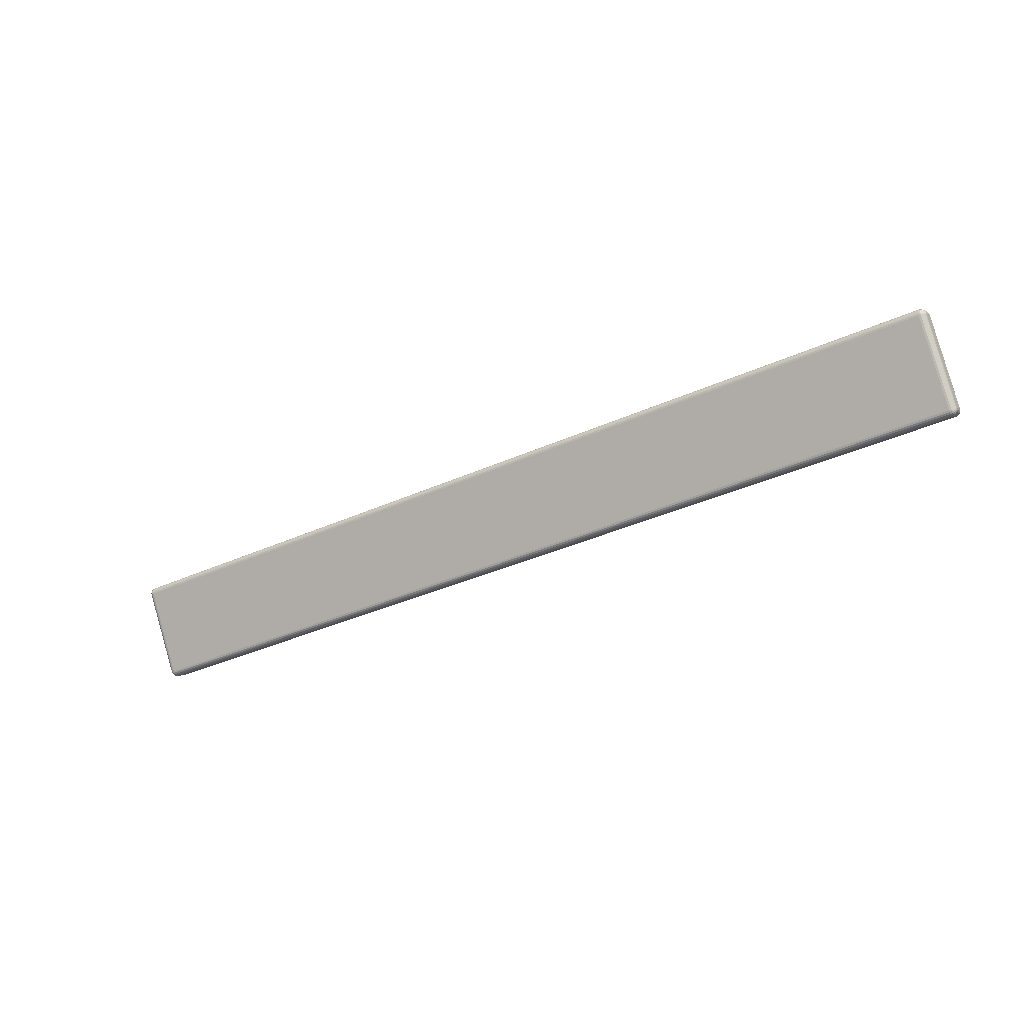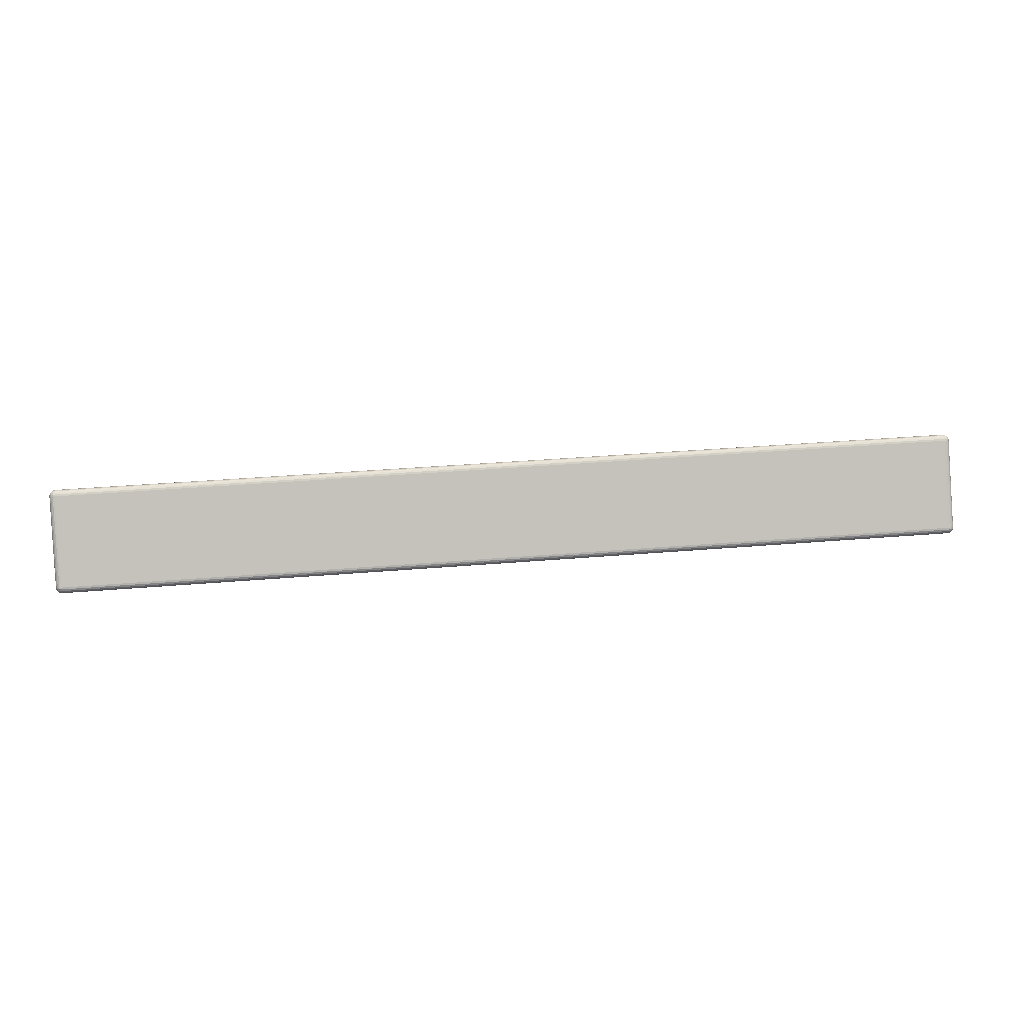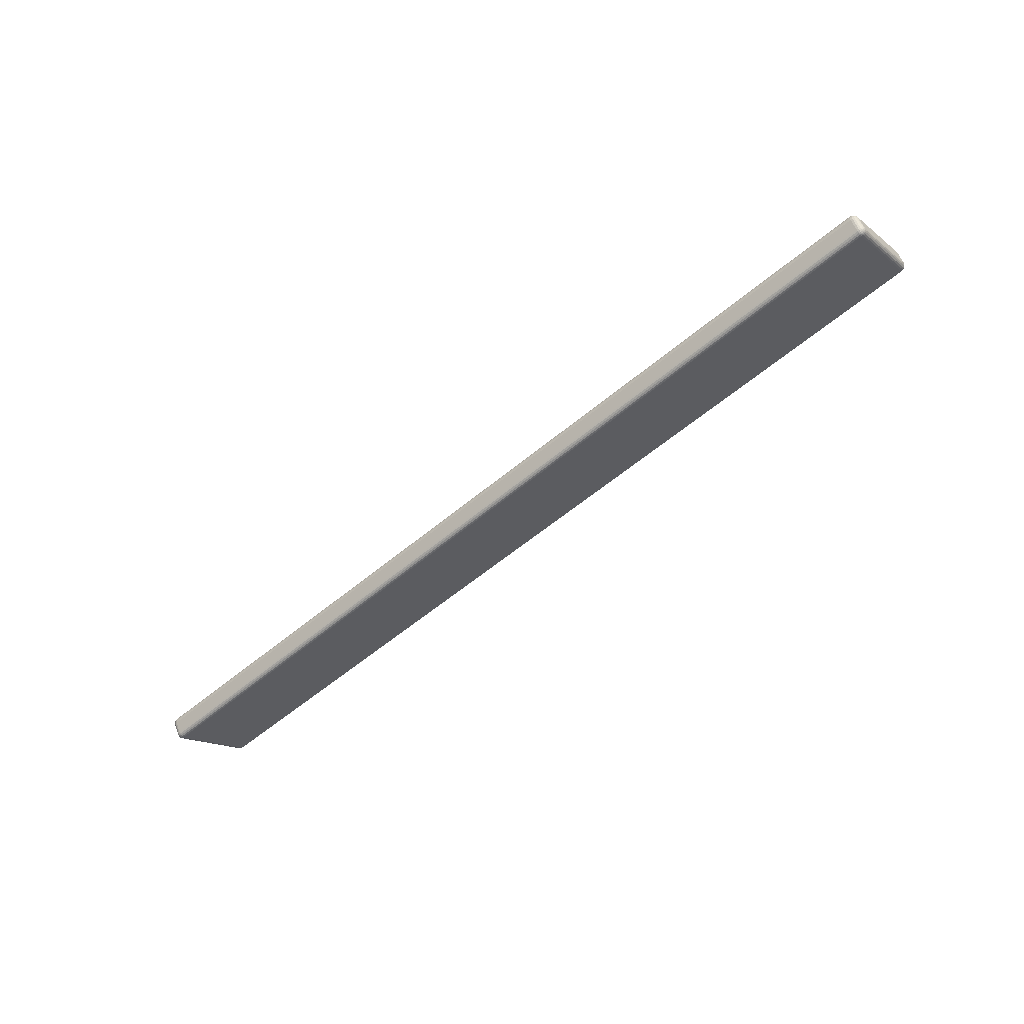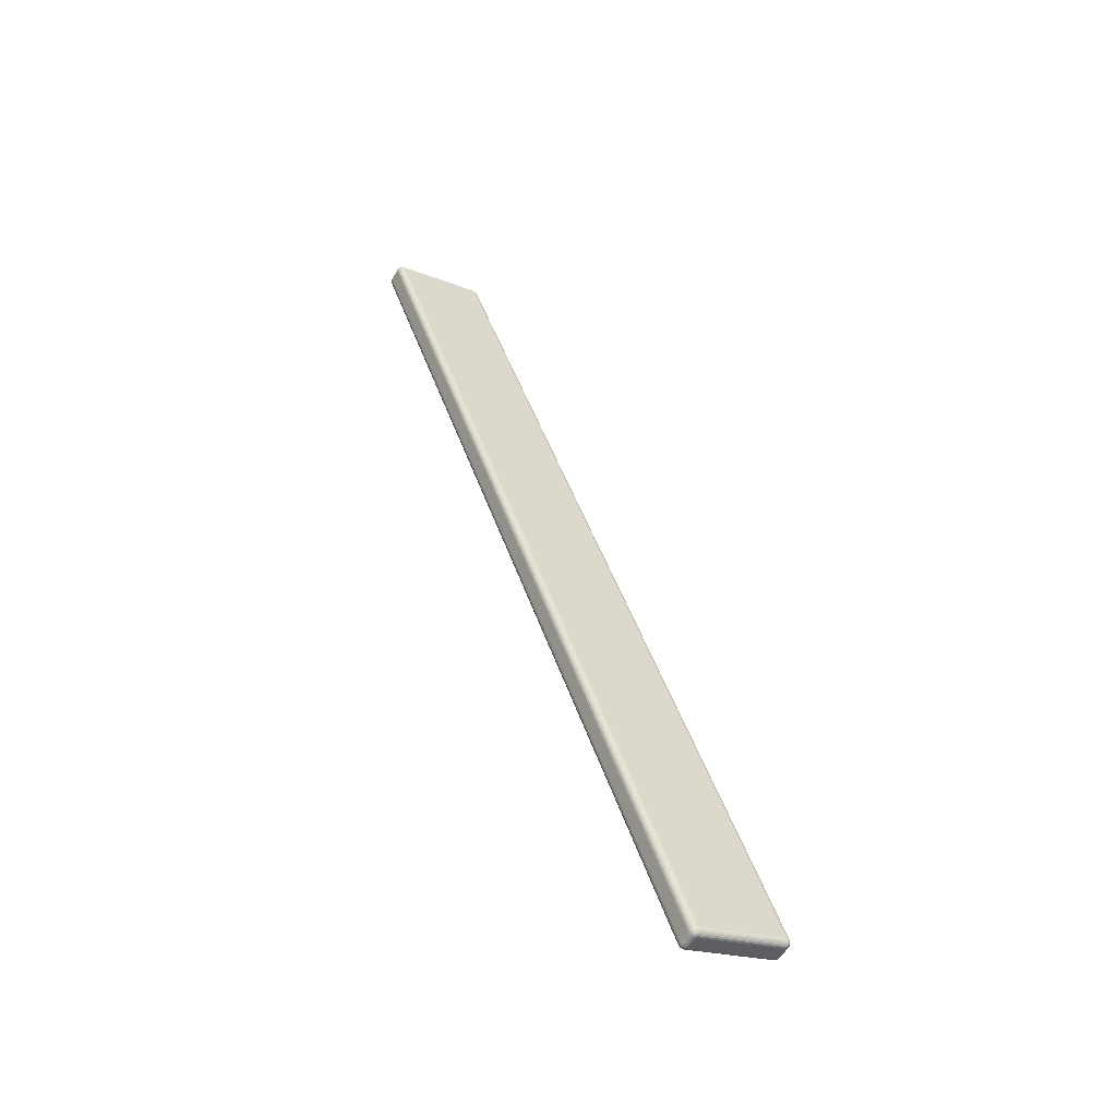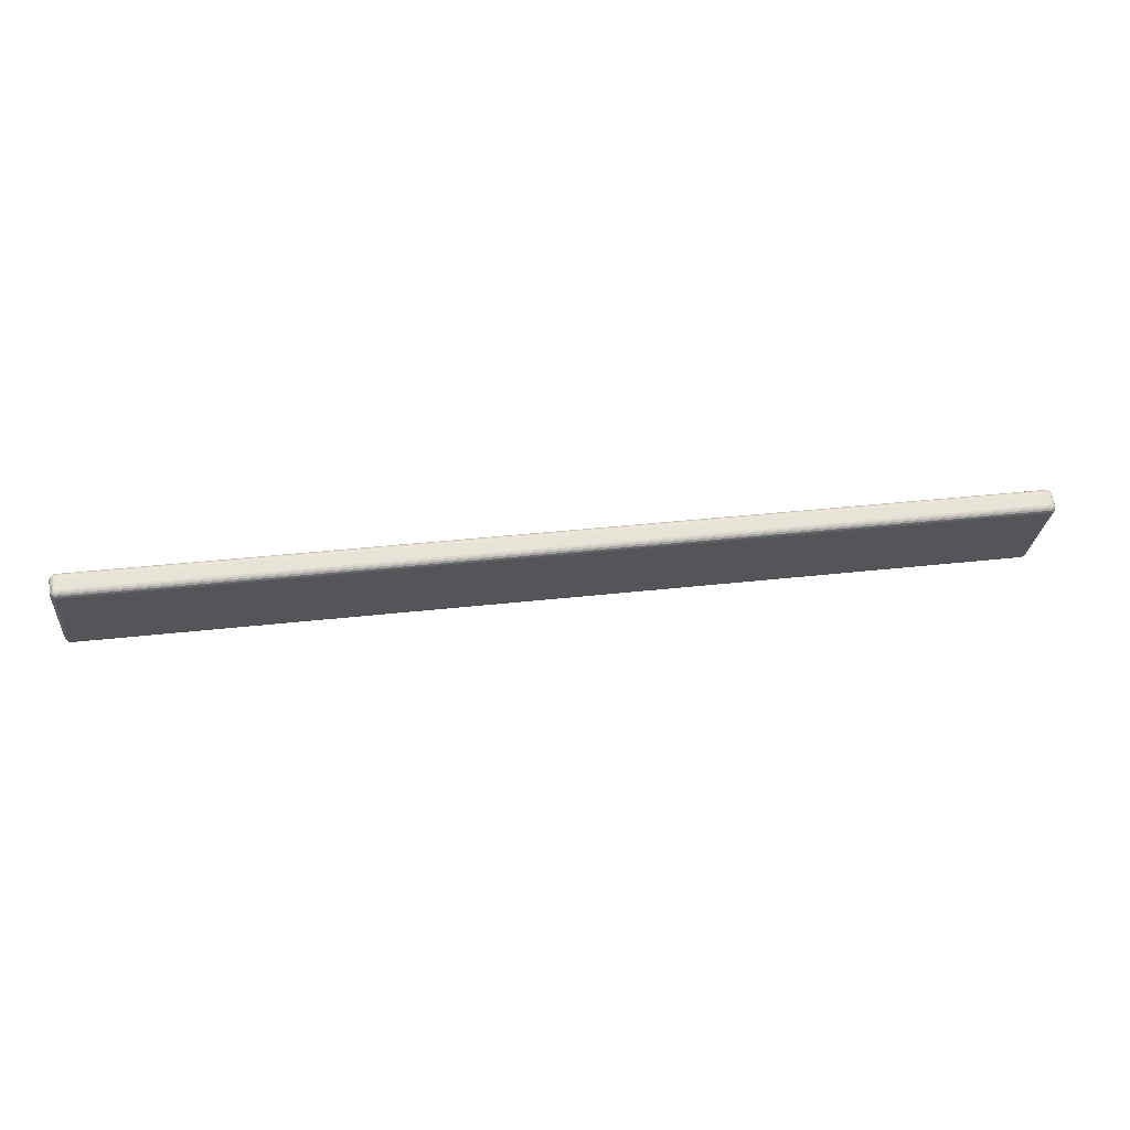
<metadata>
{"format":"obj","ext":"obj","renderer":"f3d","projection":"perspective","resolution":1024,"background":"white","views":[{"elev":-34.8,"azim":-148.5,"up":"+Z"},{"elev":34.2,"azim":-6.6,"up":"+Z"},{"elev":-55.8,"azim":-138.4,"up":"+Y"},{"elev":43.7,"azim":72.4,"up":"+Y"},{"elev":32.2,"azim":170.7,"up":"+Z"}]}
</metadata>
<code>
v 0.2619 0.3126 0.9576
v 0.2619 0.3124 0.9584
v 0.2619 0.3119 0.9592
v 0.2619 0.3112 0.9598
v 0.2619 0.3052 0.9635
v 0.2619 0.3044 0.9638
v 0.2619 0.3035 0.9639
v 0.2619 0.3027 0.9637
v 0.2619 0.3019 0.9632
v 0.2619 0.3013 0.9626
v 0.2619 0.2737 0.9183
v 0.2619 0.2734 0.9174
v 0.2619 0.2733 0.9166
v 0.2619 0.2735 0.9157
v 0.2619 0.274 0.9149
v 0.2619 0.2746 0.9143
v 0.2609 0.2803 0.9102
v 0.2609 0.2813 0.9098
v 0.2609 0.2823 0.9097
v 0.2609 0.2833 0.9099
v 0.2609 0.2842 0.9105
v 0.2609 0.2849 0.9113
v 0.2609 0.3126 0.9556
v 0.2609 0.313 0.9565
v 0.2609 0.313 0.9576
v 0.2609 0.3128 0.9586
v 0.2609 0.3123 0.9595
v 0.2609 0.3115 0.9602
v 0.2609 0.3055 0.9639
v 0.2609 0.3046 0.9643
v 0.2609 0.3035 0.9644
v 0.2609 0.3025 0.9642
v 0.2609 0.3016 0.9636
v 0.2609 0.3009 0.9628
v 0.2609 0.2733 0.9185
v 0.2609 0.2729 0.9176
v 0.2609 0.2728 0.9165
v 0.2609 0.273 0.9155
v 0.2609 0.2736 0.9146
v 0.2609 0.2744 0.9139
v 0.2599 0.2802 0.9101
v 0.2599 0.2813 0.9096
v 0.2599 0.2824 0.9095
v 0.2599 0.2834 0.9098
v 0.2599 0.2844 0.9103
v 0.2599 0.2851 0.9112
v 0.2599 0.3127 0.9555
v 0.2599 0.3131 0.9565
v 0.2599 0.3132 0.9576
v 0.2599 0.313 0.9587
v 0.2599 0.3124 0.9596
v 0.2599 0.3116 0.9603
v 0.2599 0.3056 0.9641
v 0.2599 0.3046 0.9645
v 0.2599 0.3035 0.9646
v 0.2599 0.3024 0.9643
v 0.2599 0.3015 0.9638
v 0.2599 0.3008 0.9629
v 0.2599 0.2732 0.9186
v 0.2599 0.2727 0.9176
v 0.2599 0.2726 0.9165
v 0.2599 0.2729 0.9154
v 0.2599 0.2734 0.9145
v 0.2599 0.2743 0.9138
v -0.2631 0.2802 0.9101
v -0.2631 0.2813 0.9096
v -0.2631 0.2824 0.9095
v -0.2631 0.2834 0.9098
v -0.2631 0.2844 0.9103
v -0.2631 0.2851 0.9112
v -0.2631 0.3127 0.9555
v -0.2631 0.3131 0.9565
v -0.2631 0.3132 0.9576
v -0.2631 0.313 0.9587
v -0.2631 0.3124 0.9596
v -0.2631 0.3116 0.9603
v -0.2631 0.3056 0.9641
v -0.2631 0.3046 0.9645
v -0.2631 0.3035 0.9646
v -0.2631 0.3024 0.9643
v -0.2631 0.3015 0.9638
v -0.2631 0.3008 0.9629
v -0.2631 0.2732 0.9186
v -0.2631 0.2727 0.9176
v -0.2631 0.2726 0.9165
v -0.2631 0.2729 0.9154
v -0.2631 0.2735 0.9145
v -0.2631 0.2743 0.9138
v -0.2641 0.2803 0.9102
v -0.2641 0.2813 0.9098
v -0.2641 0.2823 0.9097
v -0.2641 0.2833 0.9099
v -0.2641 0.2842 0.9105
v -0.2641 0.2849 0.9113
v -0.2641 0.3126 0.9556
v -0.2641 0.313 0.9565
v -0.2641 0.313 0.9576
v -0.2641 0.3128 0.9586
v -0.2641 0.3123 0.9595
v -0.2641 0.3115 0.9602
v -0.2641 0.3055 0.9639
v -0.2641 0.3046 0.9643
v -0.2641 0.3035 0.9644
v -0.2641 0.3025 0.9642
v -0.2641 0.3016 0.9636
v -0.2641 0.3009 0.9628
v -0.2641 0.2733 0.9185
v -0.2641 0.2729 0.9176
v -0.2641 0.2728 0.9165
v -0.2641 0.273 0.9155
v -0.2641 0.2736 0.9146
v -0.2641 0.2744 0.9139
v -0.2651 0.2806 0.9106
v -0.2651 0.2814 0.9103
v -0.2651 0.2823 0.9102
v -0.2651 0.2832 0.9104
v -0.2651 0.2839 0.9109
v -0.2651 0.2845 0.9115
v -0.2651 0.3121 0.9559
v -0.2651 0.3125 0.9567
v -0.2651 0.3126 0.9576
v -0.2651 0.3124 0.9584
v -0.2651 0.3119 0.9592
v -0.2651 0.3112 0.9598
v -0.2651 0.3052 0.9635
v -0.2651 0.3044 0.9638
v -0.2651 0.3035 0.9639
v -0.2651 0.3027 0.9637
v -0.2651 0.3019 0.9632
v -0.2651 0.3013 0.9626
v -0.2651 0.2737 0.9183
v -0.2651 0.2734 0.9174
v -0.2651 0.2733 0.9166
v -0.2651 0.2735 0.9157
v -0.2651 0.274 0.9149
v -0.2651 0.2746 0.9143
v -0.2659 0.281 0.9113
v -0.2659 0.2816 0.911
v -0.2659 0.2823 0.911
v -0.2659 0.2829 0.9111
v -0.2659 0.2834 0.9115
v -0.2659 0.2839 0.912
v -0.2659 0.3115 0.9563
v -0.2659 0.3117 0.9568
v -0.2659 0.3118 0.9575
v -0.2659 0.3116 0.9581
v -0.2659 0.3113 0.9587
v -0.2659 0.3108 0.9591
v -0.2659 0.3048 0.9628
v -0.2659 0.3043 0.9631
v -0.2659 0.3036 0.9631
v -0.2659 0.303 0.963
v -0.2659 0.3024 0.9627
v -0.2659 0.302 0.9622
v -0.2659 0.2744 0.9178
v -0.2659 0.2741 0.9173
v -0.2659 0.2741 0.9166
v -0.2659 0.2742 0.916
v -0.2659 0.2746 0.9154
v -0.2659 0.275 0.915
v -0.2664 0.2815 0.9121
v -0.2664 0.2818 0.912
v -0.2664 0.2822 0.912
v -0.2664 0.2825 0.912
v -0.2664 0.2828 0.9122
v -0.2664 0.283 0.9125
v -0.2664 0.3106 0.9568
v -0.2664 0.3108 0.9571
v -0.2664 0.3108 0.9574
v -0.2664 0.3107 0.9578
v -0.2664 0.3105 0.958
v -0.2664 0.3103 0.9583
v -0.2664 0.3043 0.962
v -0.2664 0.304 0.9621
v -0.2664 0.3037 0.9621
v -0.2664 0.3033 0.9621
v -0.2664 0.3031 0.9619
v -0.2664 0.3028 0.9616
v -0.2664 0.2752 0.9173
v -0.2664 0.2751 0.917
v -0.2664 0.2751 0.9167
v -0.2664 0.2751 0.9163
v -0.2664 0.2753 0.9161
v -0.2664 0.2756 0.9158
v -0.2666 0.3037 0.9611
v -0.2666 0.3097 0.9574
v -0.2666 0.2761 0.9168
v -0.2666 0.2821 0.9131
v 0.2634 0.2821 0.913
v 0.2634 0.2761 0.9167
v 0.2634 0.3097 0.9574
v 0.2634 0.3037 0.9611
v 0.2632 0.2815 0.9121
v 0.2632 0.2818 0.912
v 0.2632 0.2822 0.912
v 0.2632 0.2825 0.912
v 0.2632 0.2828 0.9122
v 0.2632 0.283 0.9125
v 0.2632 0.3106 0.9568
v 0.2632 0.3108 0.9571
v 0.2632 0.3108 0.9574
v 0.2632 0.3107 0.9578
v 0.2632 0.3105 0.958
v 0.2632 0.3103 0.9583
v 0.2632 0.3043 0.962
v 0.2632 0.304 0.9621
v 0.2632 0.3037 0.9621
v 0.2632 0.3033 0.9621
v 0.2632 0.3031 0.9619
v 0.2632 0.3028 0.9616
v 0.2632 0.2752 0.9173
v 0.2632 0.2751 0.917
v 0.2632 0.2751 0.9167
v 0.2632 0.2751 0.9163
v 0.2632 0.2753 0.9161
v 0.2632 0.2756 0.9158
v 0.2627 0.281 0.9113
v 0.2627 0.2816 0.911
v 0.2627 0.2823 0.911
v 0.2627 0.2829 0.9111
v 0.2627 0.2834 0.9115
v 0.2627 0.2839 0.912
v 0.2627 0.3115 0.9563
v 0.2627 0.3117 0.9568
v 0.2627 0.3118 0.9575
v 0.2627 0.3116 0.9581
v 0.2627 0.3113 0.9587
v 0.2627 0.3108 0.9591
v 0.2627 0.3048 0.9628
v 0.2627 0.3043 0.9631
v 0.2627 0.3036 0.9631
v 0.2627 0.303 0.963
v 0.2627 0.3024 0.9627
v 0.2627 0.302 0.9622
v 0.2627 0.2744 0.9178
v 0.2627 0.2741 0.9173
v 0.2627 0.2741 0.9166
v 0.2627 0.2742 0.916
v 0.2627 0.2746 0.9154
v 0.2627 0.275 0.915
v 0.2619 0.2806 0.9106
v 0.2619 0.2814 0.9103
v 0.2619 0.2823 0.9102
v 0.2619 0.2832 0.9104
v 0.2619 0.2839 0.9109
v 0.2619 0.2845 0.9115
v 0.2619 0.3121 0.9559
v 0.2619 0.3125 0.9567
f 189 191 192
f 189 192 190
f 189 193 194
f 189 194 195
f 189 195 196
f 189 196 197
f 189 197 198
f 189 198 199
f 189 199 191
f 191 199 200
f 191 200 201
f 191 201 202
f 191 202 203
f 191 203 204
f 191 204 205
f 191 205 192
f 192 205 206
f 192 206 207
f 192 207 208
f 192 208 209
f 192 209 210
f 192 210 211
f 192 211 190
f 190 211 212
f 190 212 213
f 190 213 214
f 190 214 215
f 190 215 216
f 190 216 193
f 190 193 189
f 193 217 218
f 193 218 194
f 194 218 219
f 194 219 195
f 195 219 220
f 195 220 196
f 196 220 221
f 196 221 197
f 197 221 222
f 197 222 198
f 198 222 223
f 198 223 199
f 199 223 224
f 199 224 200
f 200 224 225
f 200 225 201
f 201 225 226
f 201 226 202
f 202 226 227
f 202 227 203
f 203 227 228
f 203 228 204
f 204 228 229
f 204 229 205
f 205 229 230
f 205 230 206
f 206 230 231
f 206 231 207
f 207 231 232
f 207 232 208
f 208 232 233
f 208 233 209
f 209 233 234
f 209 234 210
f 210 234 235
f 210 235 211
f 211 235 236
f 211 236 212
f 212 236 237
f 212 237 213
f 213 237 238
f 213 238 214
f 214 238 239
f 214 239 215
f 215 239 240
f 215 240 216
f 216 240 217
f 216 217 193
f 217 241 242
f 217 242 218
f 218 242 243
f 218 243 219
f 219 243 244
f 219 244 220
f 220 244 245
f 220 245 221
f 221 245 246
f 221 246 222
f 222 246 247
f 222 247 223
f 223 247 248
f 223 248 224
f 224 248 1
f 224 1 225
f 225 1 2
f 225 2 226
f 226 2 3
f 226 3 227
f 227 3 4
f 227 4 228
f 228 4 5
f 228 5 229
f 229 5 6
f 229 6 230
f 230 6 7
f 230 7 231
f 231 7 8
f 231 8 232
f 232 8 9
f 232 9 233
f 233 9 10
f 233 10 234
f 234 10 11
f 234 11 235
f 235 11 12
f 235 12 236
f 236 12 13
f 236 13 237
f 237 13 14
f 237 14 238
f 238 14 15
f 238 15 239
f 239 15 16
f 239 16 240
f 240 16 241
f 240 241 217
f 241 17 18
f 241 18 242
f 242 18 19
f 242 19 243
f 243 19 20
f 243 20 244
f 244 20 21
f 244 21 245
f 245 21 22
f 245 22 246
f 246 22 23
f 246 23 247
f 247 23 24
f 247 24 248
f 248 24 25
f 248 25 1
f 1 25 26
f 1 26 2
f 2 26 27
f 2 27 3
f 3 27 28
f 3 28 4
f 4 28 29
f 4 29 5
f 5 29 30
f 5 30 6
f 6 30 31
f 6 31 7
f 7 31 32
f 7 32 8
f 8 32 33
f 8 33 9
f 9 33 34
f 9 34 10
f 10 34 35
f 10 35 11
f 11 35 36
f 11 36 12
f 12 36 37
f 12 37 13
f 13 37 38
f 13 38 14
f 14 38 39
f 14 39 15
f 15 39 40
f 15 40 16
f 16 40 17
f 16 17 241
f 17 41 42
f 17 42 18
f 18 42 43
f 18 43 19
f 19 43 44
f 19 44 20
f 20 44 45
f 20 45 21
f 21 45 46
f 21 46 22
f 22 46 47
f 22 47 23
f 23 47 48
f 23 48 24
f 24 48 49
f 24 49 25
f 25 49 50
f 25 50 26
f 26 50 51
f 26 51 27
f 27 51 52
f 27 52 28
f 28 52 53
f 28 53 29
f 29 53 54
f 29 54 30
f 30 54 55
f 30 55 31
f 31 55 56
f 31 56 32
f 32 56 57
f 32 57 33
f 33 57 58
f 33 58 34
f 34 58 59
f 34 59 35
f 35 59 60
f 35 60 36
f 36 60 61
f 36 61 37
f 37 61 62
f 37 62 38
f 38 62 63
f 38 63 39
f 39 63 64
f 39 64 40
f 40 64 41
f 40 41 17
f 41 65 66
f 41 66 42
f 42 66 67
f 42 67 43
f 43 67 68
f 43 68 44
f 44 68 69
f 44 69 45
f 45 69 70
f 45 70 46
f 46 70 71
f 46 71 47
f 47 71 72
f 47 72 48
f 48 72 73
f 48 73 49
f 49 73 74
f 49 74 50
f 50 74 75
f 50 75 51
f 51 75 76
f 51 76 52
f 52 76 77
f 52 77 53
f 53 77 78
f 53 78 54
f 54 78 79
f 54 79 55
f 55 79 80
f 55 80 56
f 56 80 81
f 56 81 57
f 57 81 82
f 57 82 58
f 58 82 83
f 58 83 59
f 59 83 84
f 59 84 60
f 60 84 85
f 60 85 61
f 61 85 86
f 61 86 62
f 62 86 87
f 62 87 63
f 63 87 88
f 63 88 64
f 64 88 65
f 64 65 41
f 65 89 90
f 65 90 66
f 66 90 91
f 66 91 67
f 67 91 92
f 67 92 68
f 68 92 93
f 68 93 69
f 69 93 94
f 69 94 70
f 70 94 95
f 70 95 71
f 71 95 96
f 71 96 72
f 72 96 97
f 72 97 73
f 73 97 98
f 73 98 74
f 74 98 99
f 74 99 75
f 75 99 100
f 75 100 76
f 76 100 101
f 76 101 77
f 77 101 102
f 77 102 78
f 78 102 103
f 78 103 79
f 79 103 104
f 79 104 80
f 80 104 105
f 80 105 81
f 81 105 106
f 81 106 82
f 82 106 107
f 82 107 83
f 83 107 108
f 83 108 84
f 84 108 109
f 84 109 85
f 85 109 110
f 85 110 86
f 86 110 111
f 86 111 87
f 87 111 112
f 87 112 88
f 88 112 89
f 88 89 65
f 89 113 114
f 89 114 90
f 90 114 115
f 90 115 91
f 91 115 116
f 91 116 92
f 92 116 117
f 92 117 93
f 93 117 118
f 93 118 94
f 94 118 119
f 94 119 95
f 95 119 120
f 95 120 96
f 96 120 121
f 96 121 97
f 97 121 122
f 97 122 98
f 98 122 123
f 98 123 99
f 99 123 124
f 99 124 100
f 100 124 125
f 100 125 101
f 101 125 126
f 101 126 102
f 102 126 127
f 102 127 103
f 103 127 128
f 103 128 104
f 104 128 129
f 104 129 105
f 105 129 130
f 105 130 106
f 106 130 131
f 106 131 107
f 107 131 132
f 107 132 108
f 108 132 133
f 108 133 109
f 109 133 134
f 109 134 110
f 110 134 135
f 110 135 111
f 111 135 136
f 111 136 112
f 112 136 113
f 112 113 89
f 113 137 138
f 113 138 114
f 114 138 139
f 114 139 115
f 115 139 140
f 115 140 116
f 116 140 141
f 116 141 117
f 117 141 142
f 117 142 118
f 118 142 143
f 118 143 119
f 119 143 144
f 119 144 120
f 120 144 145
f 120 145 121
f 121 145 146
f 121 146 122
f 122 146 147
f 122 147 123
f 123 147 148
f 123 148 124
f 124 148 149
f 124 149 125
f 125 149 150
f 125 150 126
f 126 150 151
f 126 151 127
f 127 151 152
f 127 152 128
f 128 152 153
f 128 153 129
f 129 153 154
f 129 154 130
f 130 154 155
f 130 155 131
f 131 155 156
f 131 156 132
f 132 156 157
f 132 157 133
f 133 157 158
f 133 158 134
f 134 158 159
f 134 159 135
f 135 159 160
f 135 160 136
f 136 160 137
f 136 137 113
f 137 161 162
f 137 162 138
f 138 162 163
f 138 163 139
f 139 163 164
f 139 164 140
f 140 164 165
f 140 165 141
f 141 165 166
f 141 166 142
f 142 166 167
f 142 167 143
f 143 167 168
f 143 168 144
f 144 168 169
f 144 169 145
f 145 169 170
f 145 170 146
f 146 170 171
f 146 171 147
f 147 171 172
f 147 172 148
f 148 172 173
f 148 173 149
f 149 173 174
f 149 174 150
f 150 174 175
f 150 175 151
f 151 175 176
f 151 176 152
f 152 176 177
f 152 177 153
f 153 177 178
f 153 178 154
f 154 178 179
f 154 179 155
f 155 179 180
f 155 180 156
f 156 180 181
f 156 181 157
f 157 181 182
f 157 182 158
f 158 182 183
f 158 183 159
f 159 183 184
f 159 184 160
f 160 184 161
f 160 161 137
f 161 188 162
f 162 188 163
f 163 188 164
f 164 188 165
f 165 188 166
f 166 188 186
f 166 186 167
f 167 186 168
f 168 186 169
f 169 186 170
f 170 186 171
f 171 186 172
f 172 186 185
f 172 185 173
f 173 185 174
f 174 185 175
f 175 185 176
f 176 185 177
f 177 185 178
f 178 185 187
f 178 187 179
f 179 187 180
f 180 187 181
f 181 187 182
f 182 187 183
f 183 187 184
f 184 187 188
f 184 188 161
f 187 185 186
f 187 186 188

</code>
